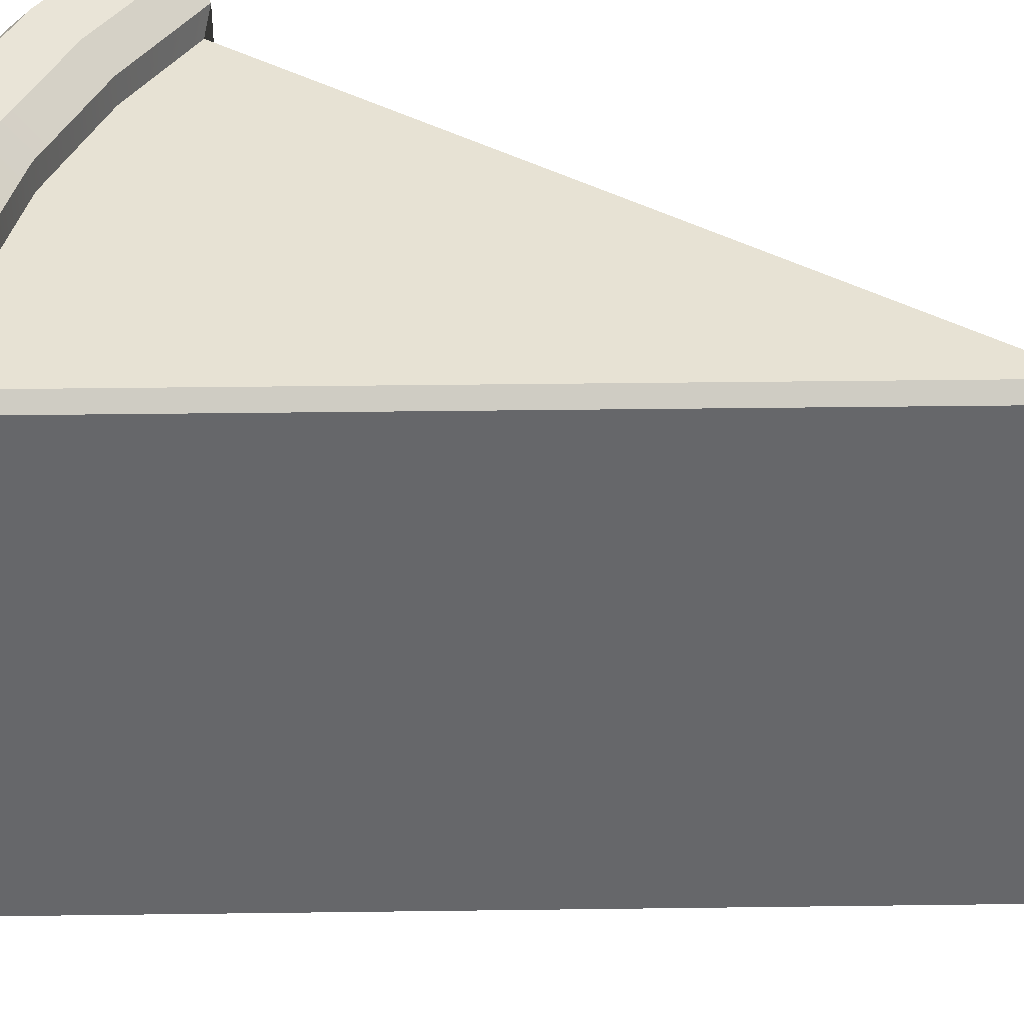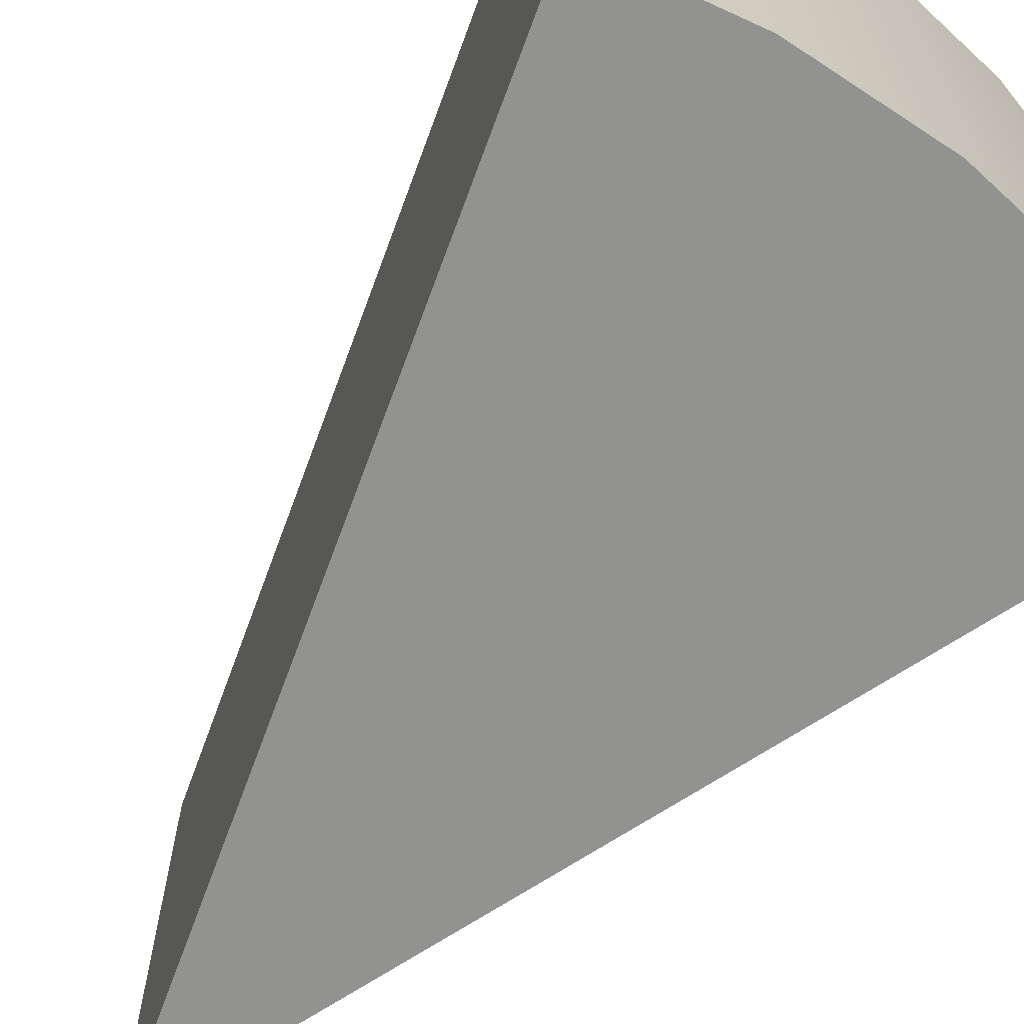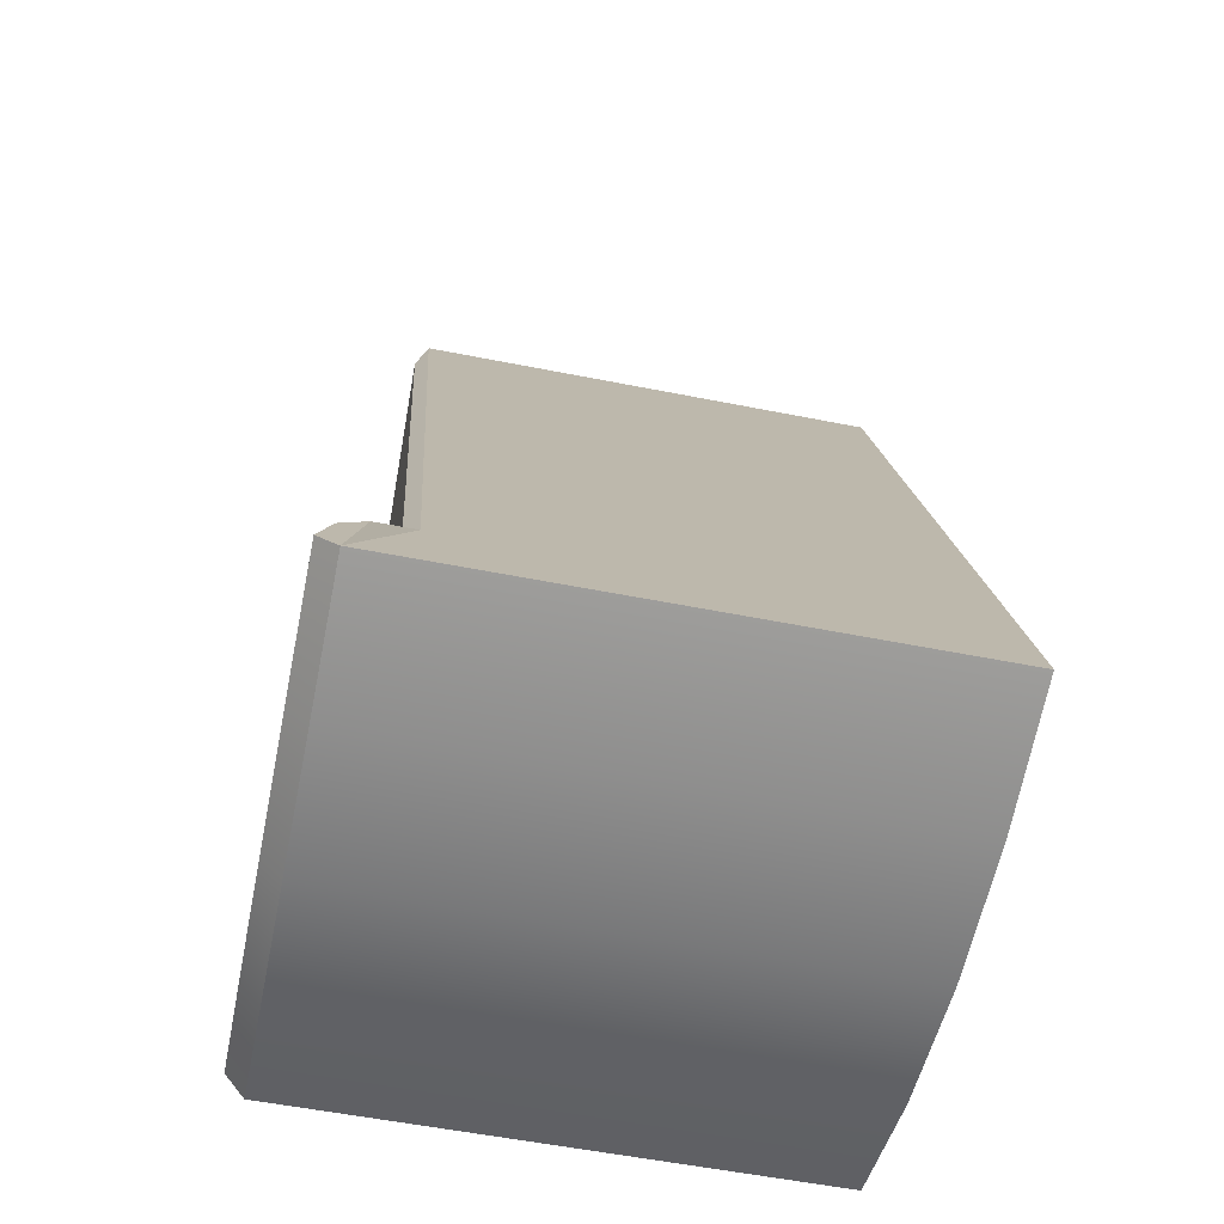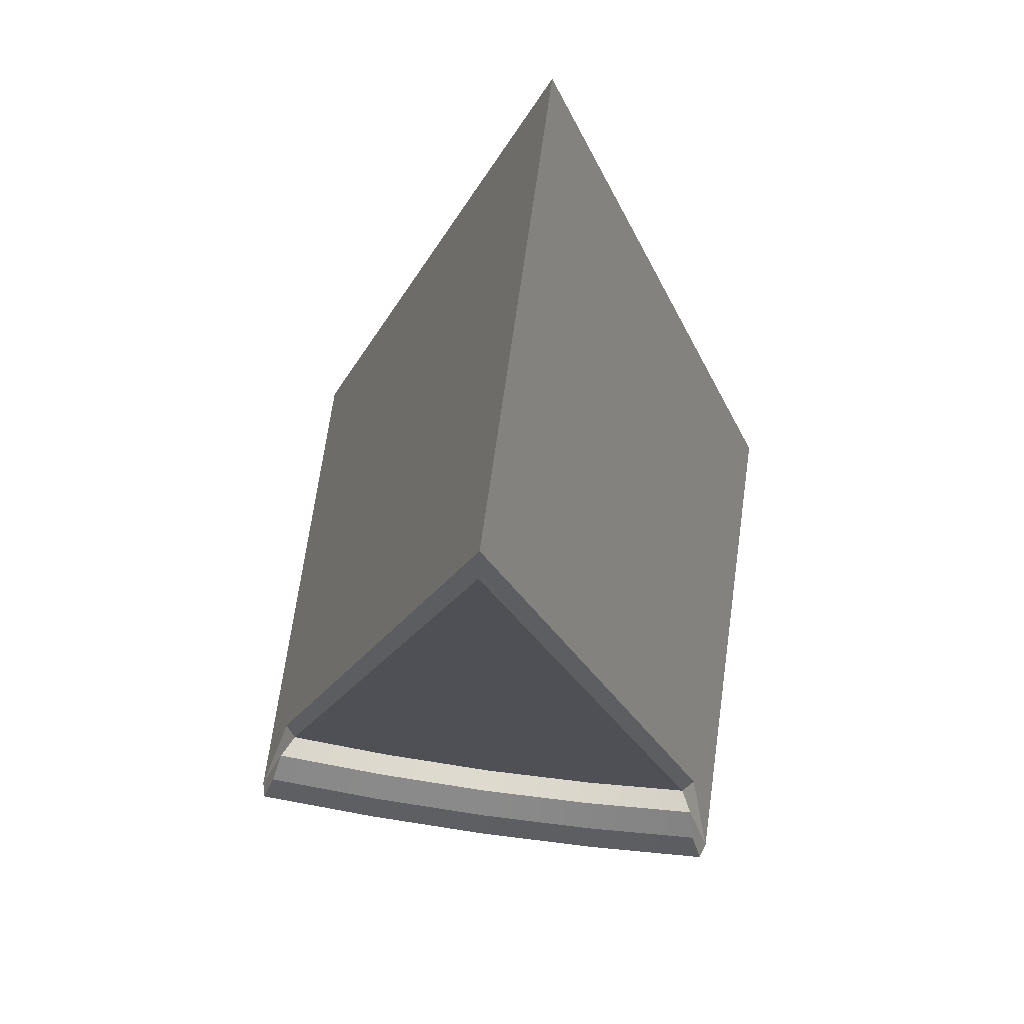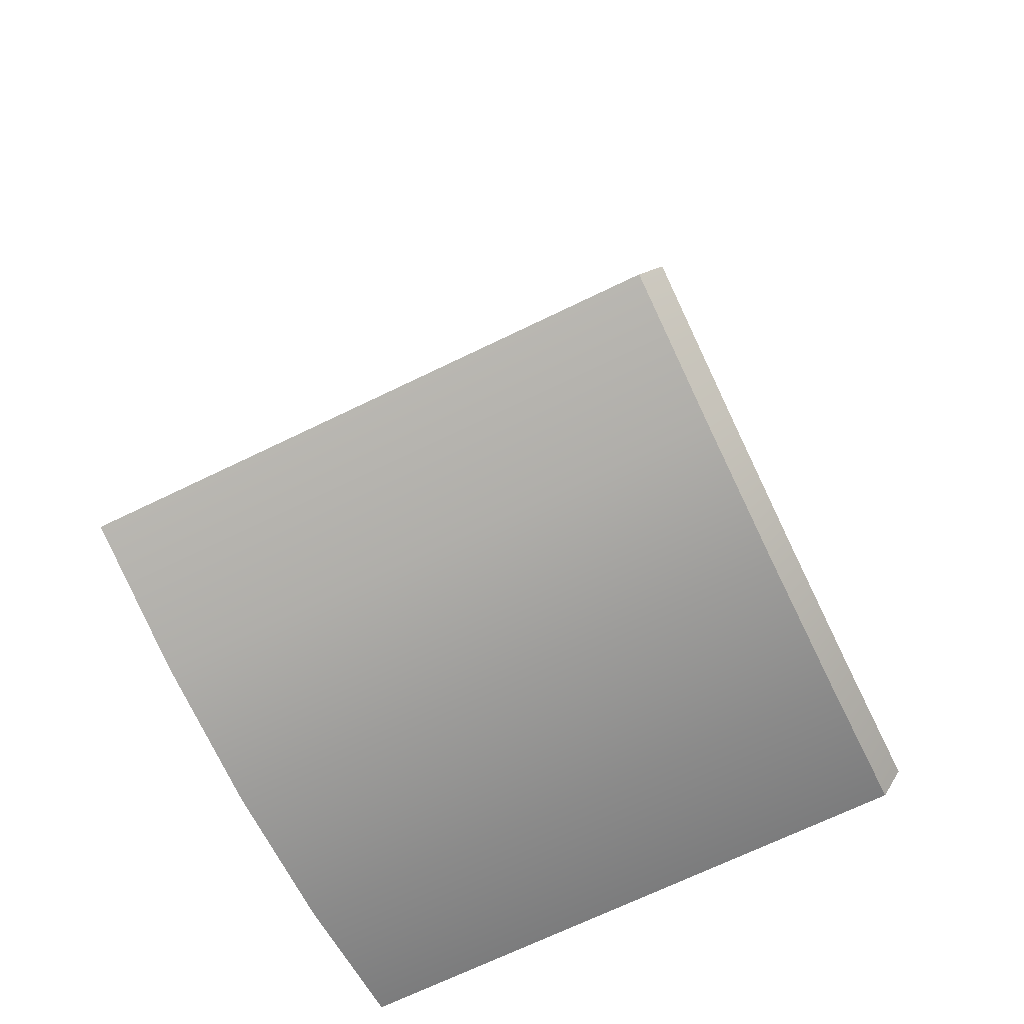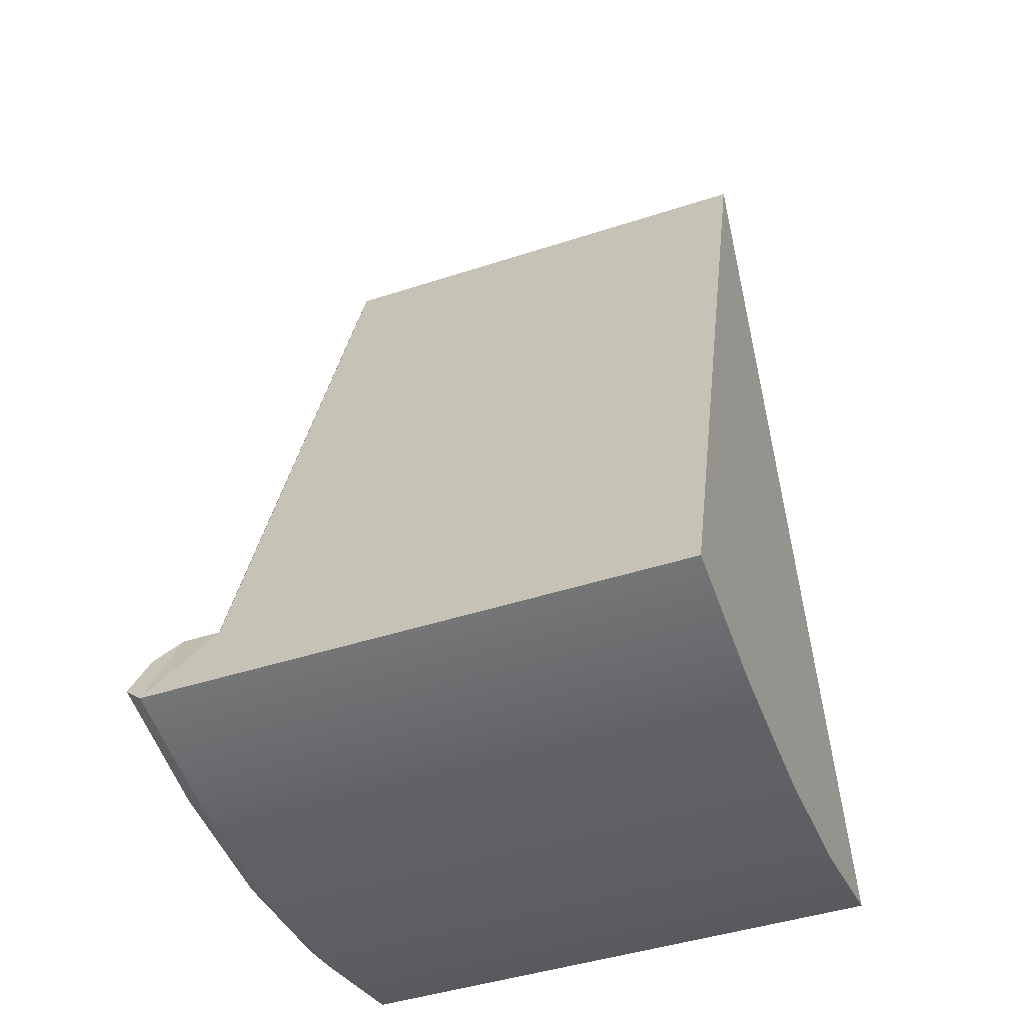
<metadata>
{"format":"obj","ext":"obj","renderer":"f3d","projection":"perspective","resolution":1024,"background":"white","views":[{"elev":39.0,"azim":-72.9,"up":"+Y"},{"elev":-66.8,"azim":141.9,"up":"+Y"},{"elev":-56.6,"azim":-101.7,"up":"+Z"},{"elev":70.3,"azim":-172.0,"up":"+Z"},{"elev":-70.4,"azim":115.8,"up":"+Z"},{"elev":-44.7,"azim":-69.2,"up":"+Z"}]}
</metadata>
<code>
g cheesecake_chocolatte
v 0.05077 0.0004943 -0.1172
v 0.0001386 0.0004943 0.2024
v 0.1001 0.0004943 -0.1055
v 0.0001386 0.0004943 -0.1213
v -0.05049 0.0004943 -0.1172
v -0.1002 0.0004943 -0.1055
v -0.1002 0.1923 -0.1055
v -0.09764 0.1995 -0.09855
v -0.0929 0.1945 -0.08337
v -0.09005 0.1853 -0.07482
v 0.04697 0.1945 -0.09444
v 0.09286 0.1945 -0.08337
v 0.09001 0.1853 -0.07482
v 0.04571 0.1853 -0.08526
v 0.0001386 0.1945 -0.09824
v 0.0001386 0.1853 -0.08906
v -0.04701 0.1945 -0.09444
v -0.04543 0.1853 -0.08526
v -0.0929 0.1945 -0.08337
v -0.09005 0.1853 -0.07482
v 0.04571 0.1761 -0.08526
v 0.09001 0.1853 -0.07482
v 0.08558 0.1761 -0.07577
v 0.04571 0.1853 -0.08526
v 0.0001386 0.1761 -0.08906
v 0.0001386 0.1853 -0.08906
v -0.04543 0.1761 -0.08526
v -0.04543 0.1853 -0.08526
v -0.09005 0.1853 -0.07482
v -0.08562 0.1761 -0.07577
v 0.09761 0.1995 -0.09855
v 0.05077 0.1923 -0.1172
v 0.1001 0.1923 -0.1055
v 0.0495 0.1995 -0.1099
v 0.0001386 0.1923 -0.1213
v 0.0001386 0.1995 -0.1141
v -0.05049 0.1923 -0.1172
v -0.04954 0.1995 -0.1099
v -0.1002 0.1923 -0.1055
v -0.09764 0.1995 -0.09855
v 0.09761 0.1995 -0.09855
v 0.09286 0.1945 -0.08337
v 0.04697 0.1945 -0.09444
v 0.0495 0.1995 -0.1099
v 0.0001386 0.1945 -0.09824
v 0.0001386 0.1995 -0.1141
v -0.04701 0.1945 -0.09444
v -0.04954 0.1995 -0.1099
v -0.0929 0.1945 -0.08337
v -0.09764 0.1995 -0.09855
v 0.05077 0.01632 -0.1172
v 0.1001 0.0004943 -0.1055
v 0.1001 0.01632 -0.1055
v 0.05077 0.0004943 -0.1172
v 0.0001386 0.01632 -0.1213
v 0.0001386 0.0004943 -0.1213
v -0.05049 0.01632 -0.1172
v -0.05049 0.0004943 -0.1172
v -0.1002 0.0004943 -0.1055
v -0.1002 0.01632 -0.1055
v 0.1001 0.0004943 -0.1055
v 0.09001 0.01632 -0.07482
v 0.1001 0.01632 -0.1055
v 0.0001386 0.0004943 0.2024
v 0.0001386 0.01632 0.2024
v 0.0001386 0.01632 0.2024
v 0.0001386 0.1613 0.2024
v 0.09001 0.1613 -0.07482
v 0.09001 0.01632 -0.07482
v 0.1001 0.1923 -0.1055
v 0.1001 0.01632 -0.1055
v 0.09001 0.1717 -0.07482
v -0.09005 0.01632 -0.07482
v 0.0001386 0.1613 0.2024
v 0.0001386 0.01632 0.2024
v -0.09005 0.1613 -0.07482
v -0.1002 0.01632 -0.1055
v -0.1002 0.1923 -0.1055
v -0.09005 0.1717 -0.07482
v -0.09005 0.01632 -0.07482
v -0.1002 0.0004943 -0.1055
v -0.1002 0.01632 -0.1055
v 0.0001386 0.01632 0.2024
v 0.0001386 0.0004943 0.2024
v 0.09001 0.1853 -0.07482
v 0.09286 0.1945 -0.08337
v 0.09761 0.1995 -0.09855
v 0.1001 0.1923 -0.1055
v 0.0001386 0.1761 0.1878
v 0.08558 0.1761 -0.07577
v 0.09001 0.1717 -0.07482
v 0.0001386 0.1717 0.2024
v 0.0001386 0.1717 0.2024
v -0.09005 0.1717 -0.07482
v -0.08562 0.1761 -0.07577
v 0.0001386 0.1761 0.1878
v 0.0001386 0.1761 0.1878
v 0.04571 0.1761 -0.08526
v 0.08558 0.1761 -0.07577
v 0.0001386 0.1761 -0.08906
v -0.04543 0.1761 -0.08526
v -0.08562 0.1761 -0.07577
v 0.09001 0.1717 -0.07482
v 0.09001 0.1613 -0.07482
v 0.0001386 0.1613 0.2024
v 0.0001386 0.1717 0.2024
v 0.0001386 0.1717 0.2024
v 0.0001386 0.1613 0.2024
v -0.09005 0.1613 -0.07482
v -0.09005 0.1717 -0.07482
v 0.09001 0.1717 -0.07482
v 0.08558 0.1761 -0.07577
v 0.09001 0.1853 -0.07482
v 0.1001 0.1923 -0.1055
v -0.09005 0.1717 -0.07482
v -0.1002 0.1923 -0.1055
v -0.09005 0.1853 -0.07482
v -0.08562 0.1761 -0.07577
v -0.05049 0.01632 -0.1172
v -0.1002 0.1923 -0.1055
v -0.1002 0.01632 -0.1055
v -0.05049 0.1923 -0.1172
v 0.0001386 0.01632 -0.1213
v 0.0001386 0.1923 -0.1213
v 0.05077 0.01632 -0.1172
v 0.05077 0.1923 -0.1172
v 0.1001 0.1923 -0.1055
v 0.1001 0.01632 -0.1055
g cheesecake_chocolatte_0
f 3 2 1
f 1 2 4
f 4 2 5
f 5 2 6
f 9 8 7
f 10 9 7
f 13 12 11
f 14 13 11
f 11 15 14
f 15 16 14
f 15 17 16
f 17 18 16
f 17 19 18
f 19 20 18
f 23 22 21
f 22 24 21
f 21 24 25
f 24 26 25
f 25 26 27
f 26 28 27
f 27 28 29
f 30 27 29
f 33 32 31
f 32 34 31
f 32 35 34
f 35 36 34
f 35 37 36
f 37 38 36
f 37 39 38
f 39 40 38
f 43 42 41
f 44 43 41
f 45 43 44
f 46 45 44
f 47 45 46
f 48 47 46
f 49 47 48
f 50 49 48
f 53 52 51
f 52 54 51
f 51 54 55
f 54 56 55
f 55 56 57
f 56 58 57
f 57 58 59
f 60 57 59
f 63 62 61
f 61 62 64
f 62 65 64
f 68 67 66
f 69 68 66
f 70 68 69
f 71 70 69
f 72 68 70
f 75 74 73
f 74 76 73
f 73 76 77
f 76 78 77
f 78 76 79
f 82 81 80
f 80 81 83
f 81 84 83
f 87 86 85
f 88 87 85
f 91 90 89
f 92 91 89
f 95 94 93
f 96 95 93
f 99 98 97
f 100 97 98
f 101 97 100
f 102 97 101
f 105 104 103
f 106 105 103
f 109 108 107
f 110 109 107
f 113 112 111
f 114 113 111
f 117 116 115
f 118 117 115
f 121 120 119
f 120 122 119
f 123 119 122
f 124 123 122
f 125 123 124
f 126 125 124
f 125 126 127
f 128 125 127

</code>
